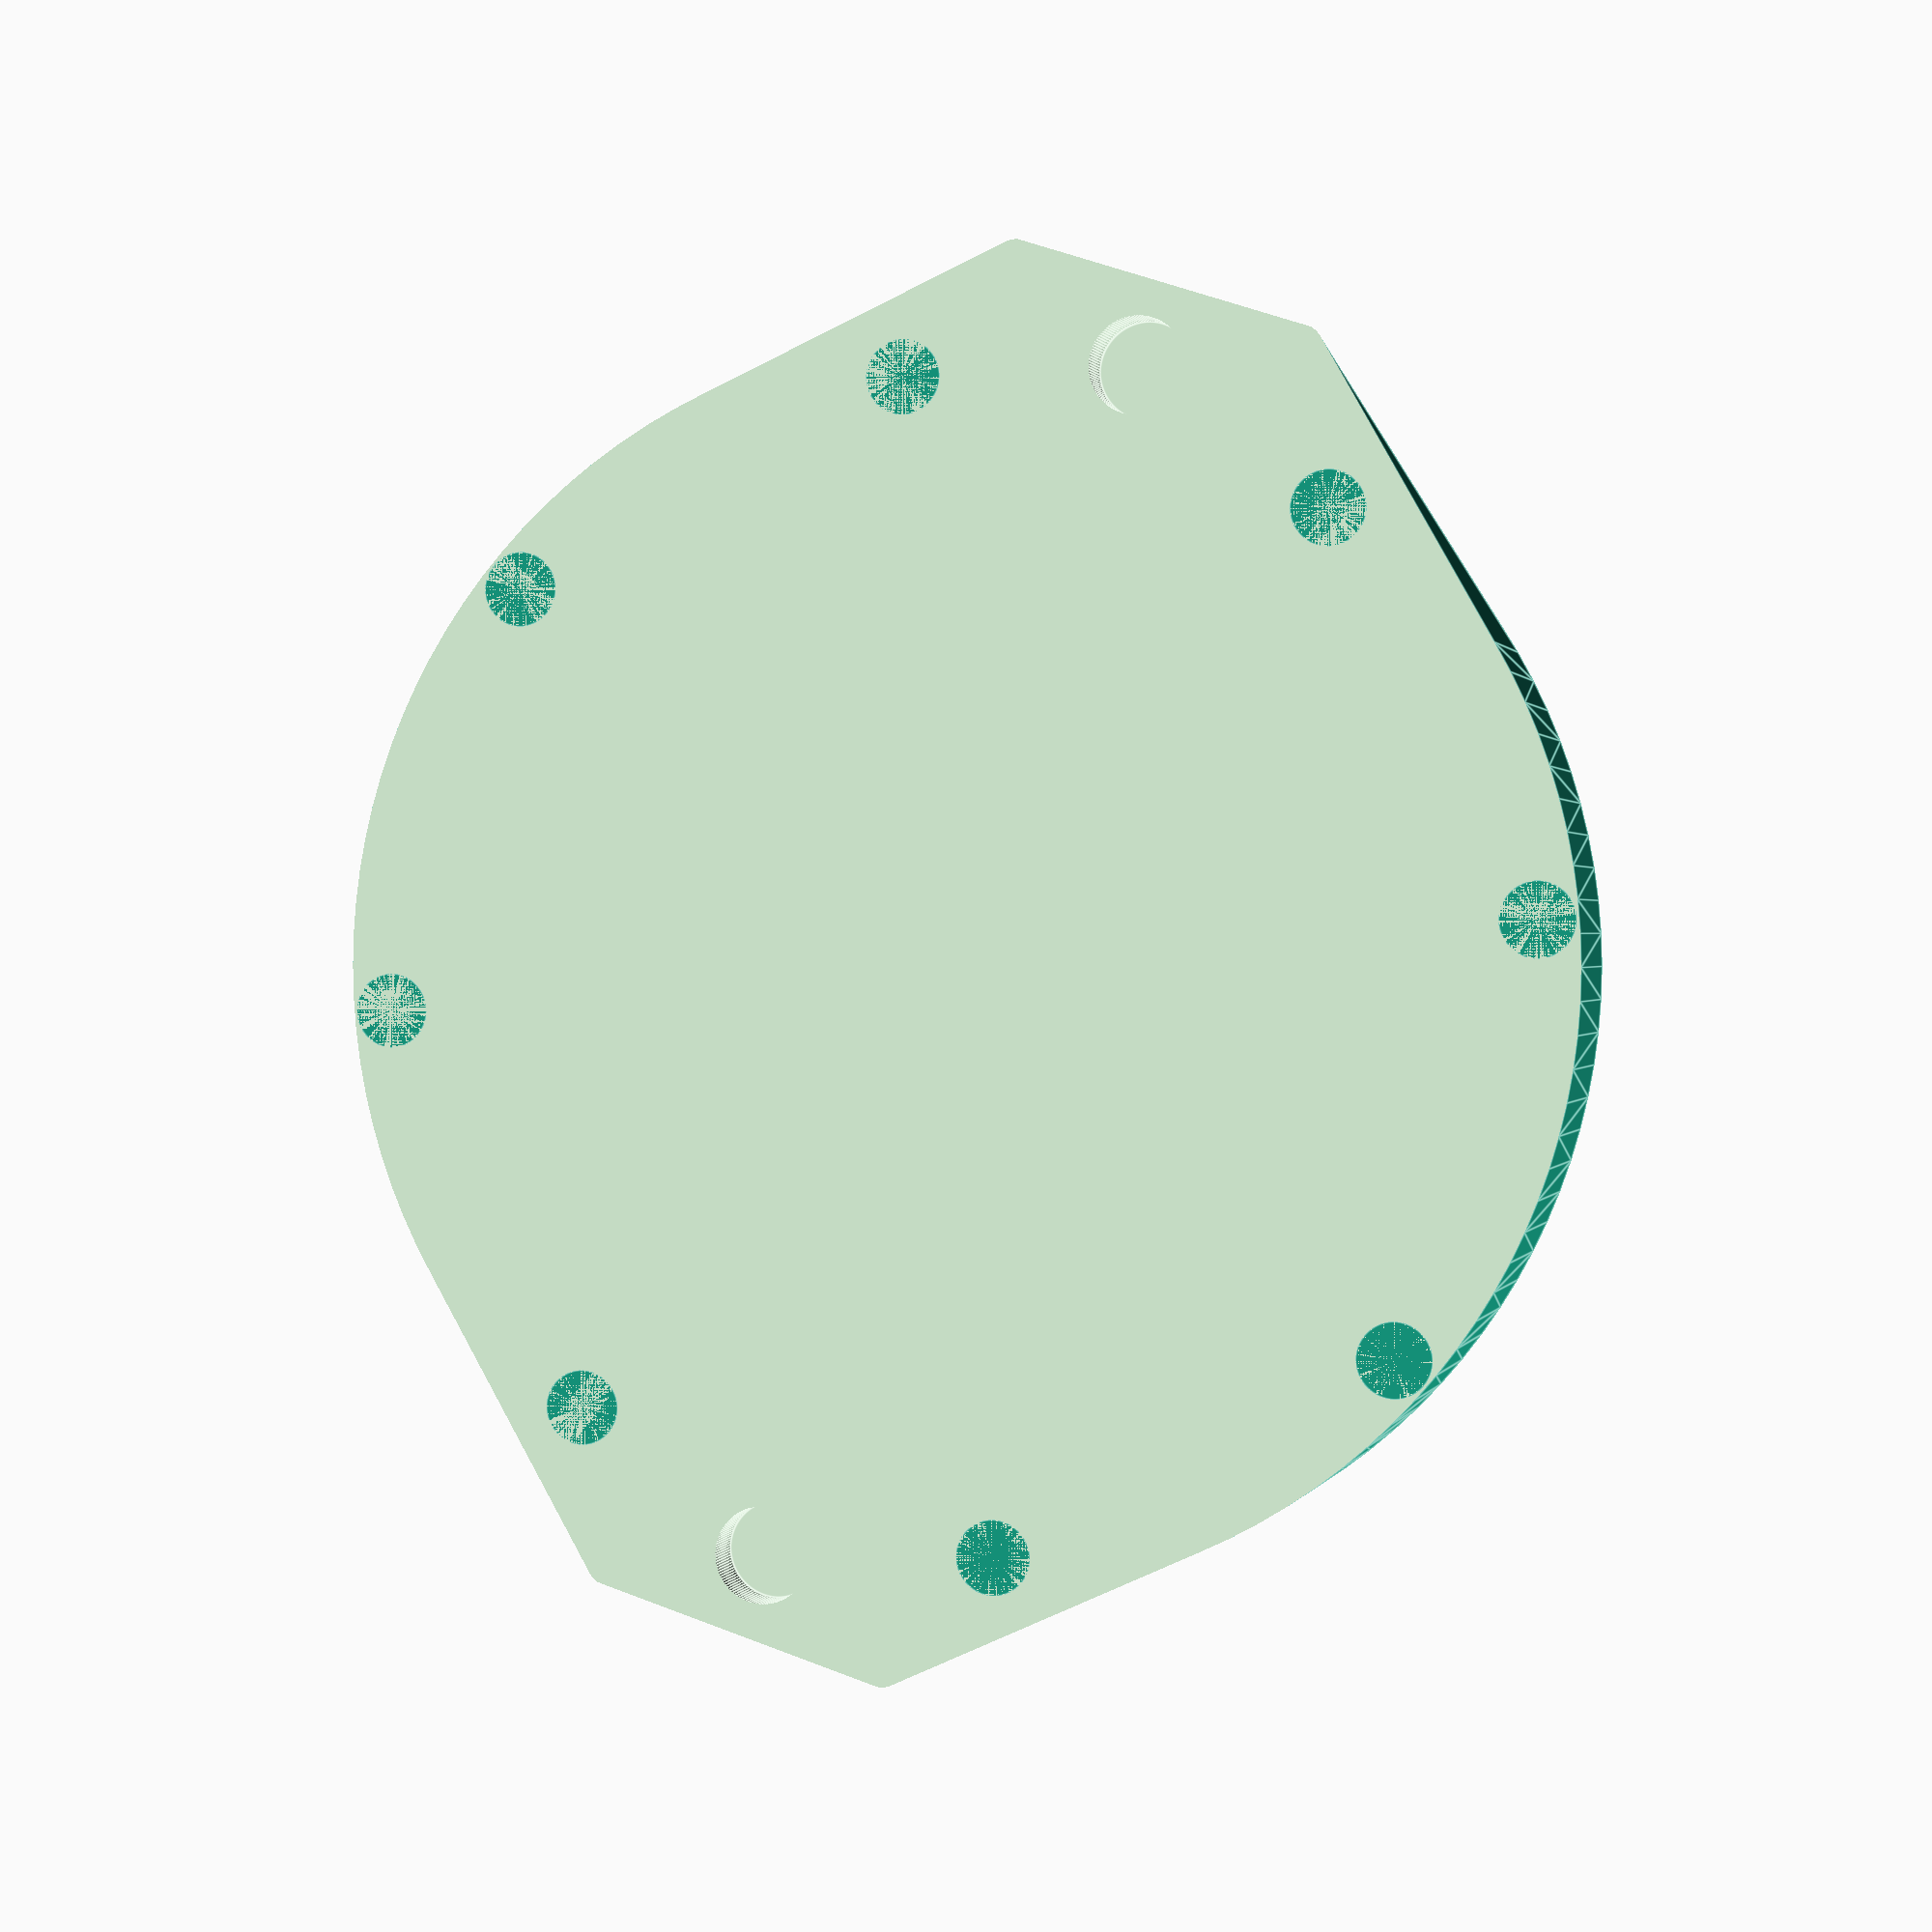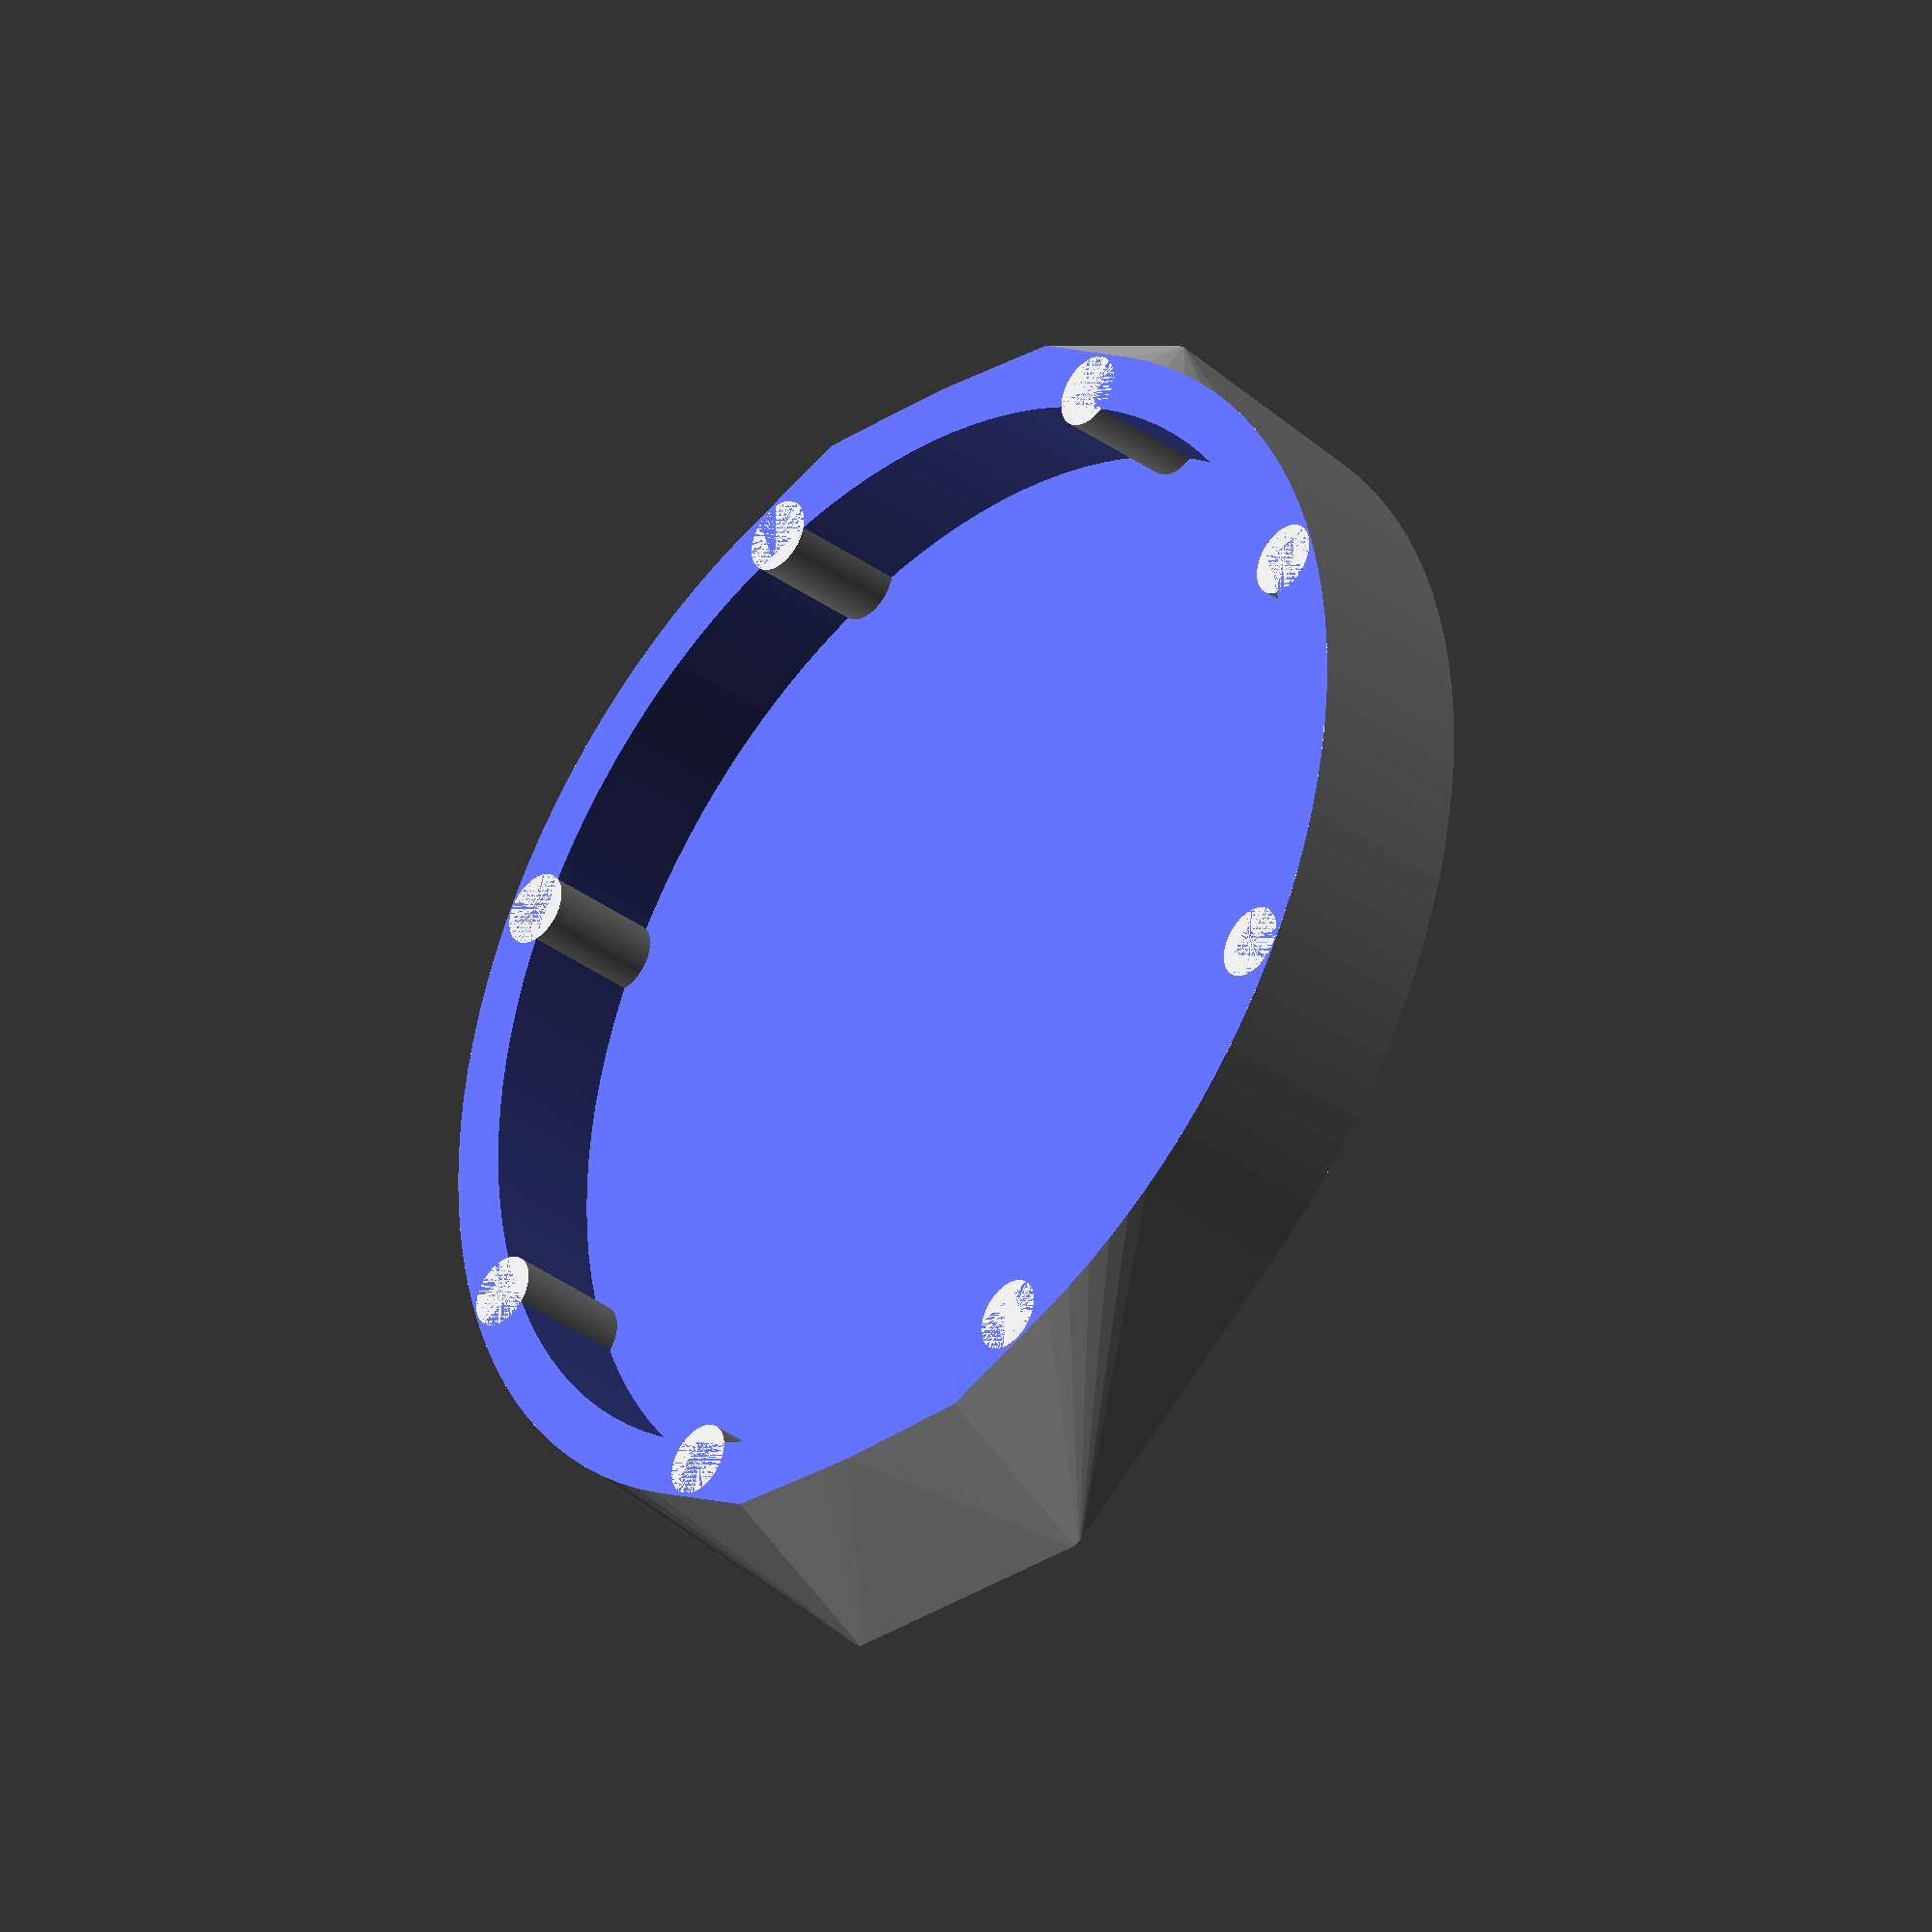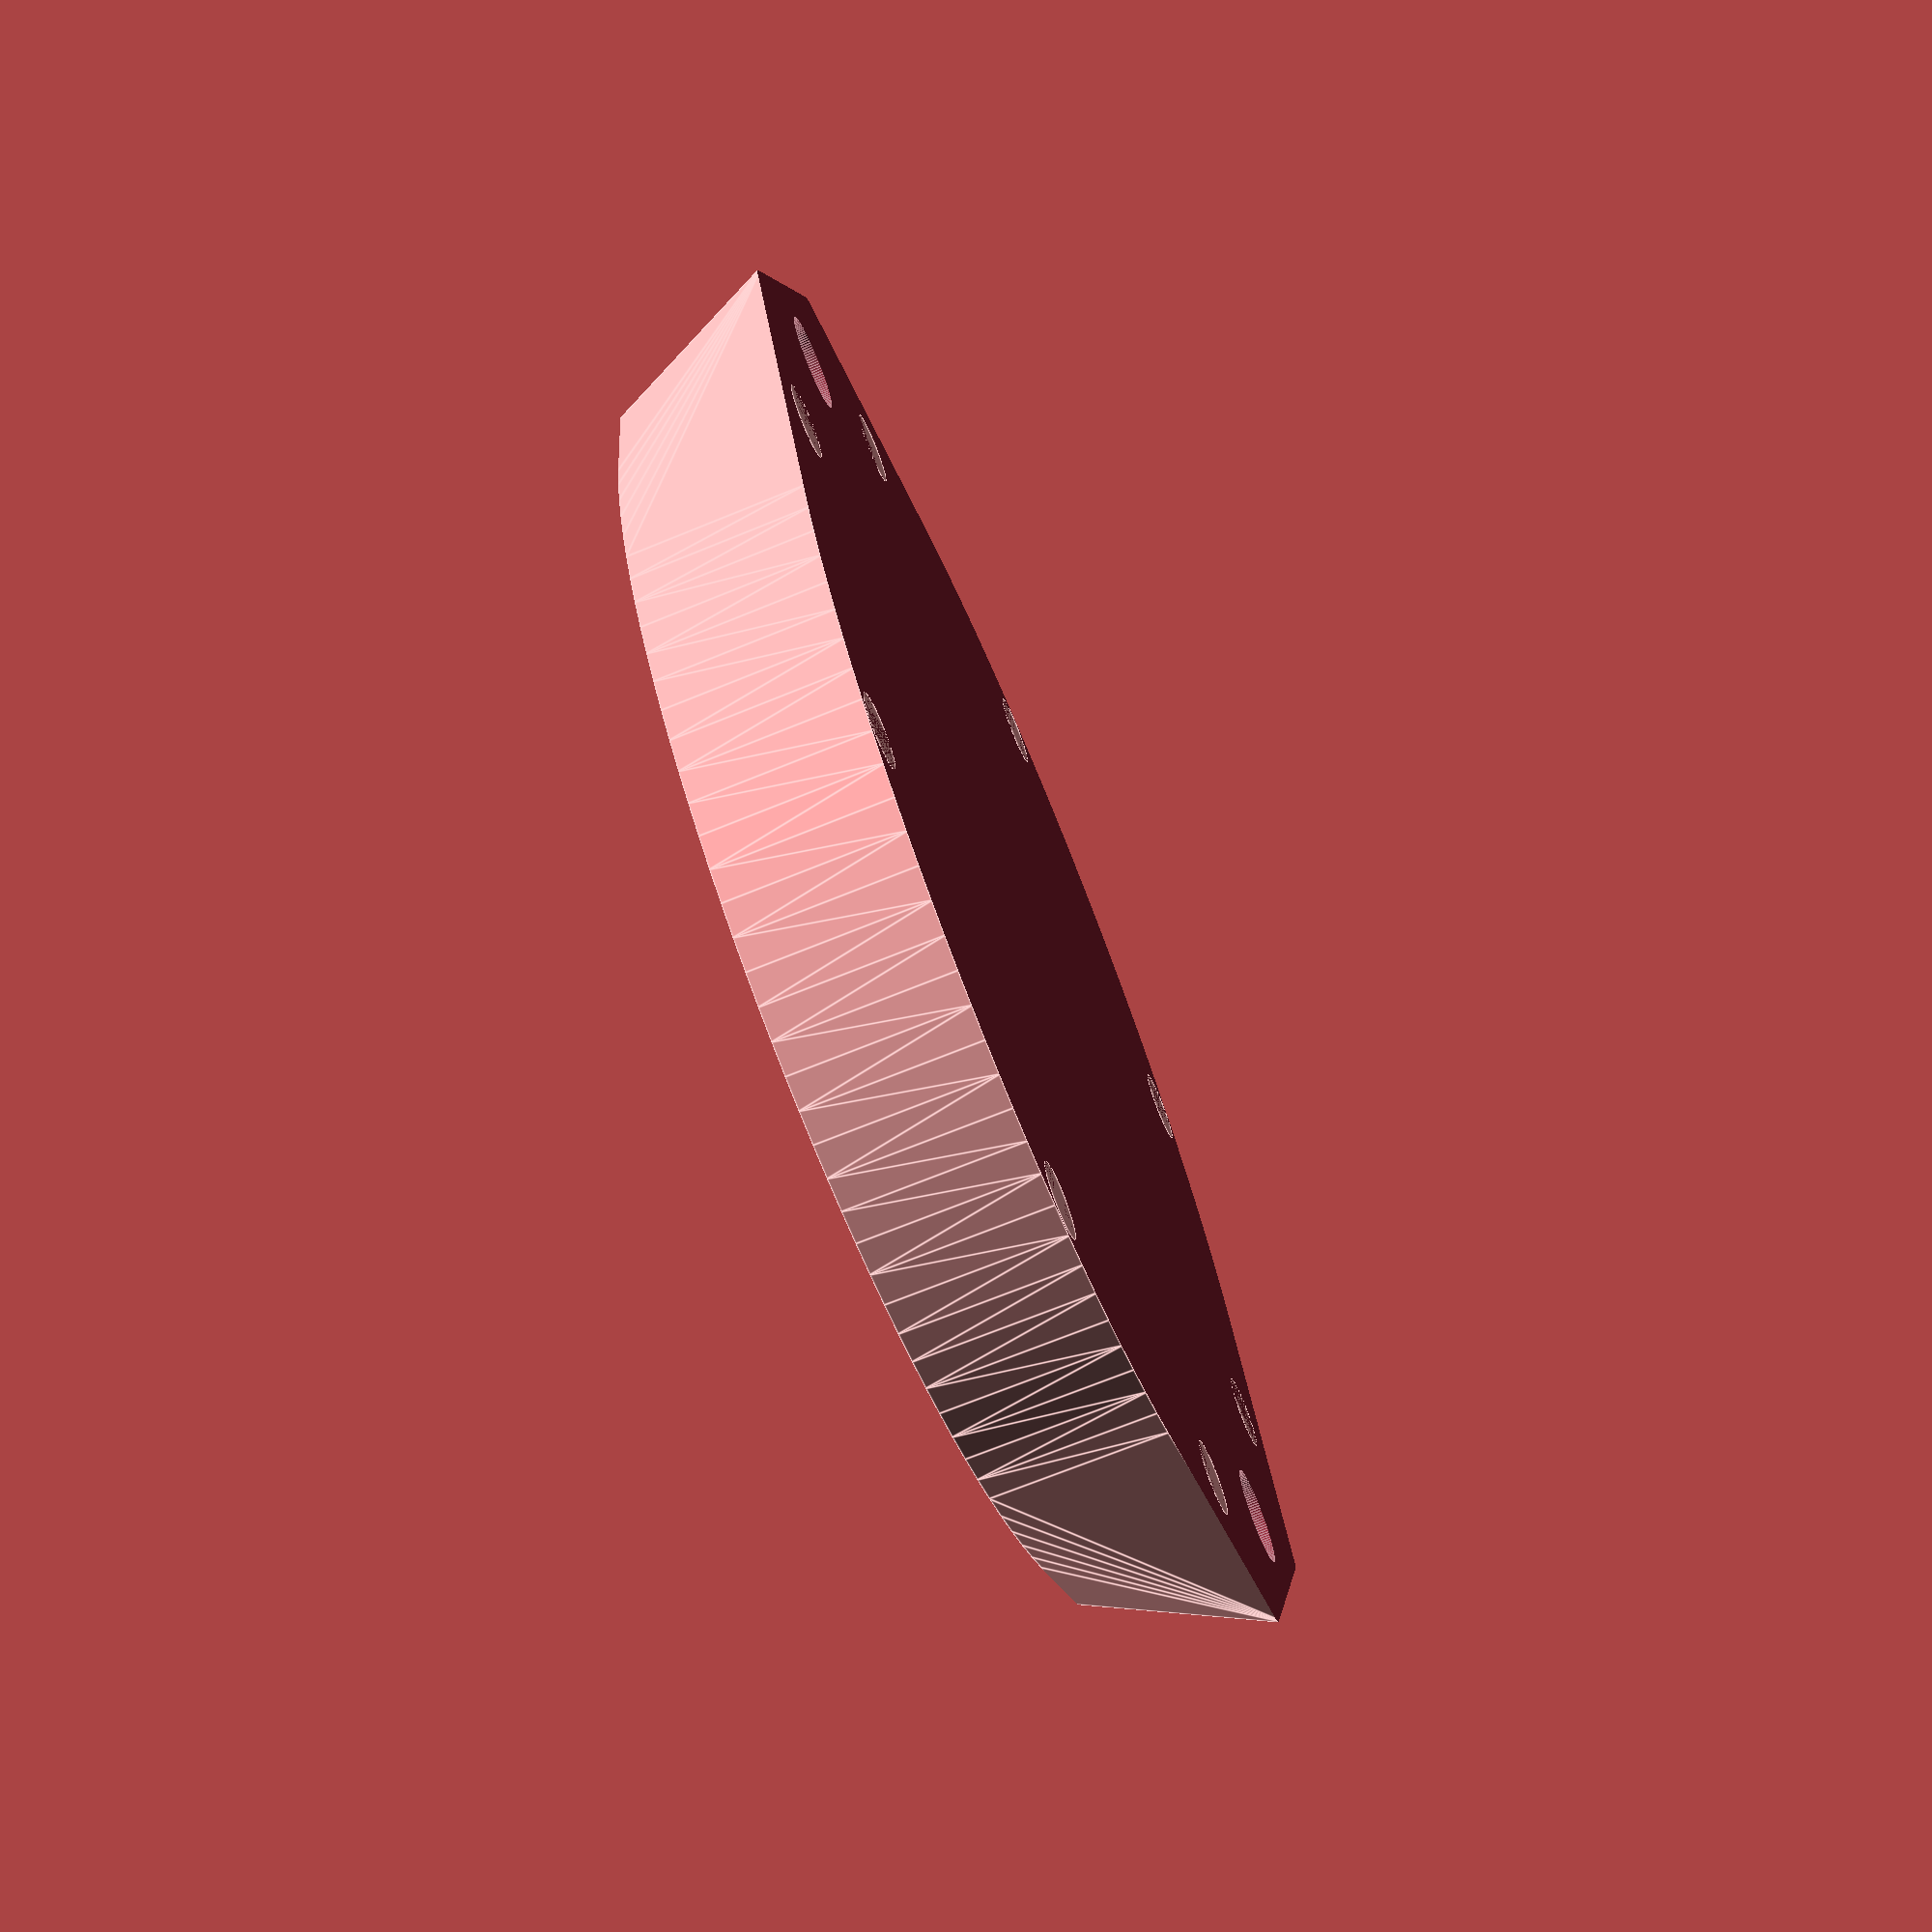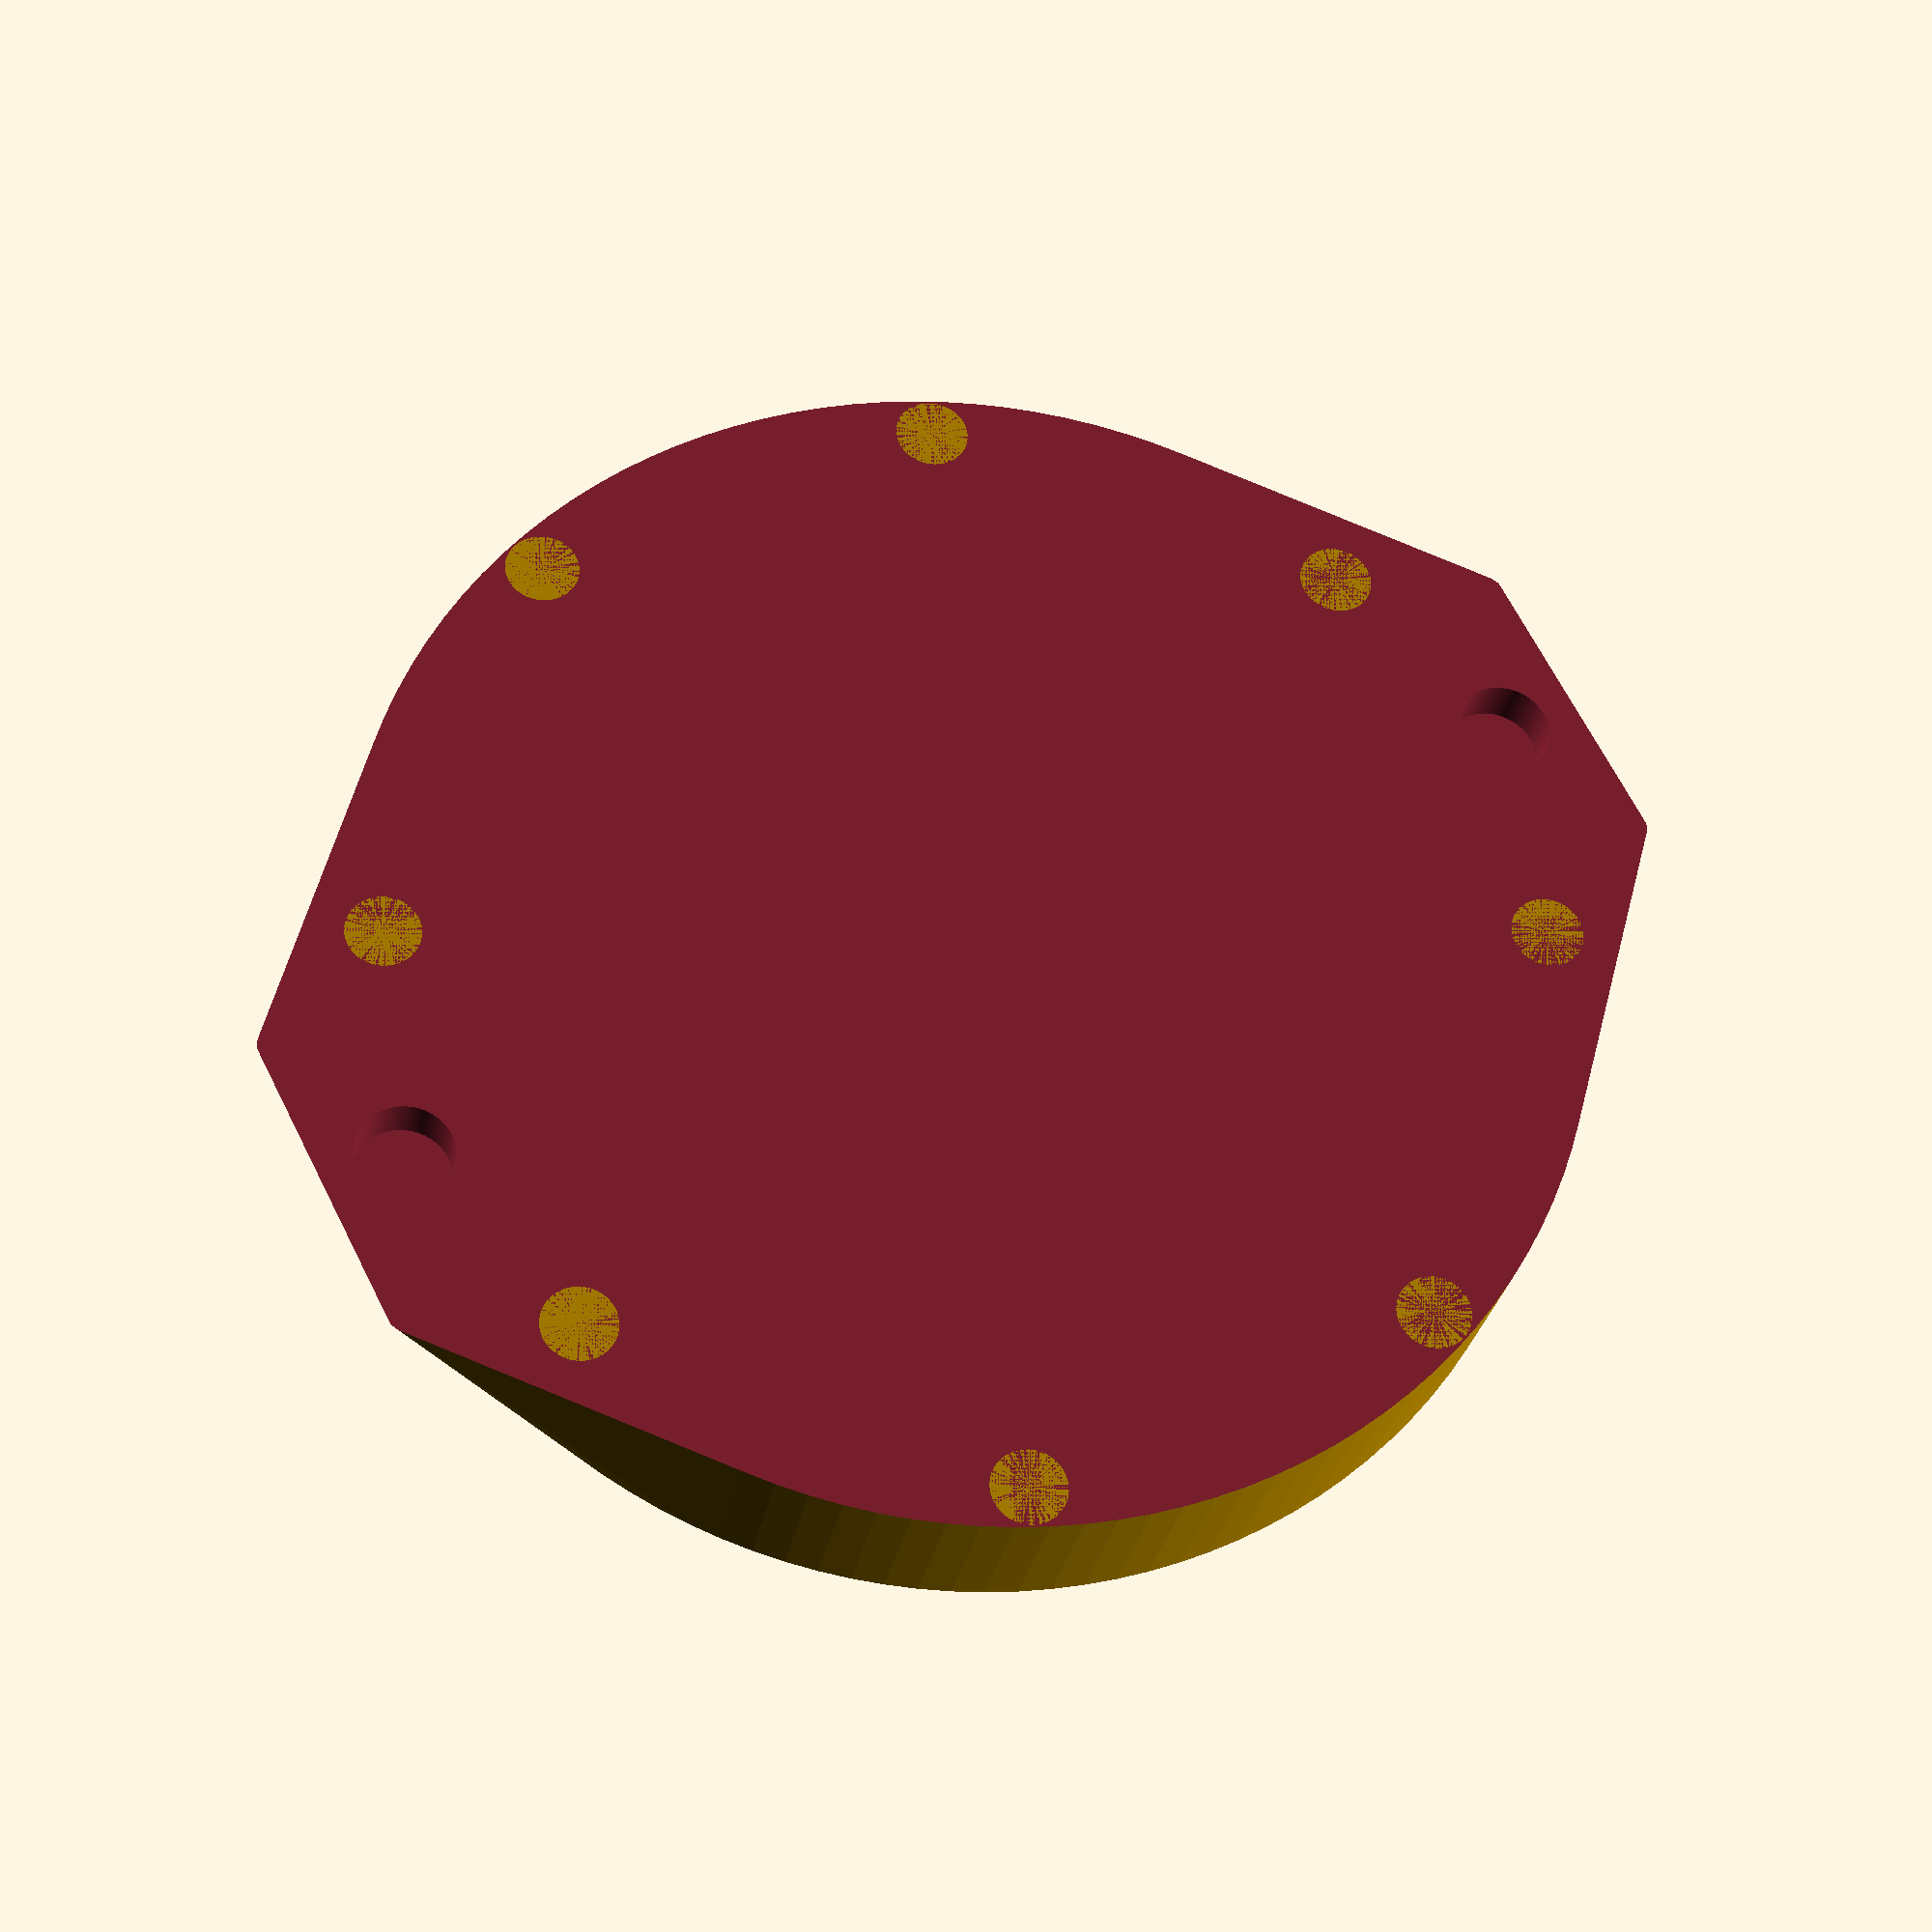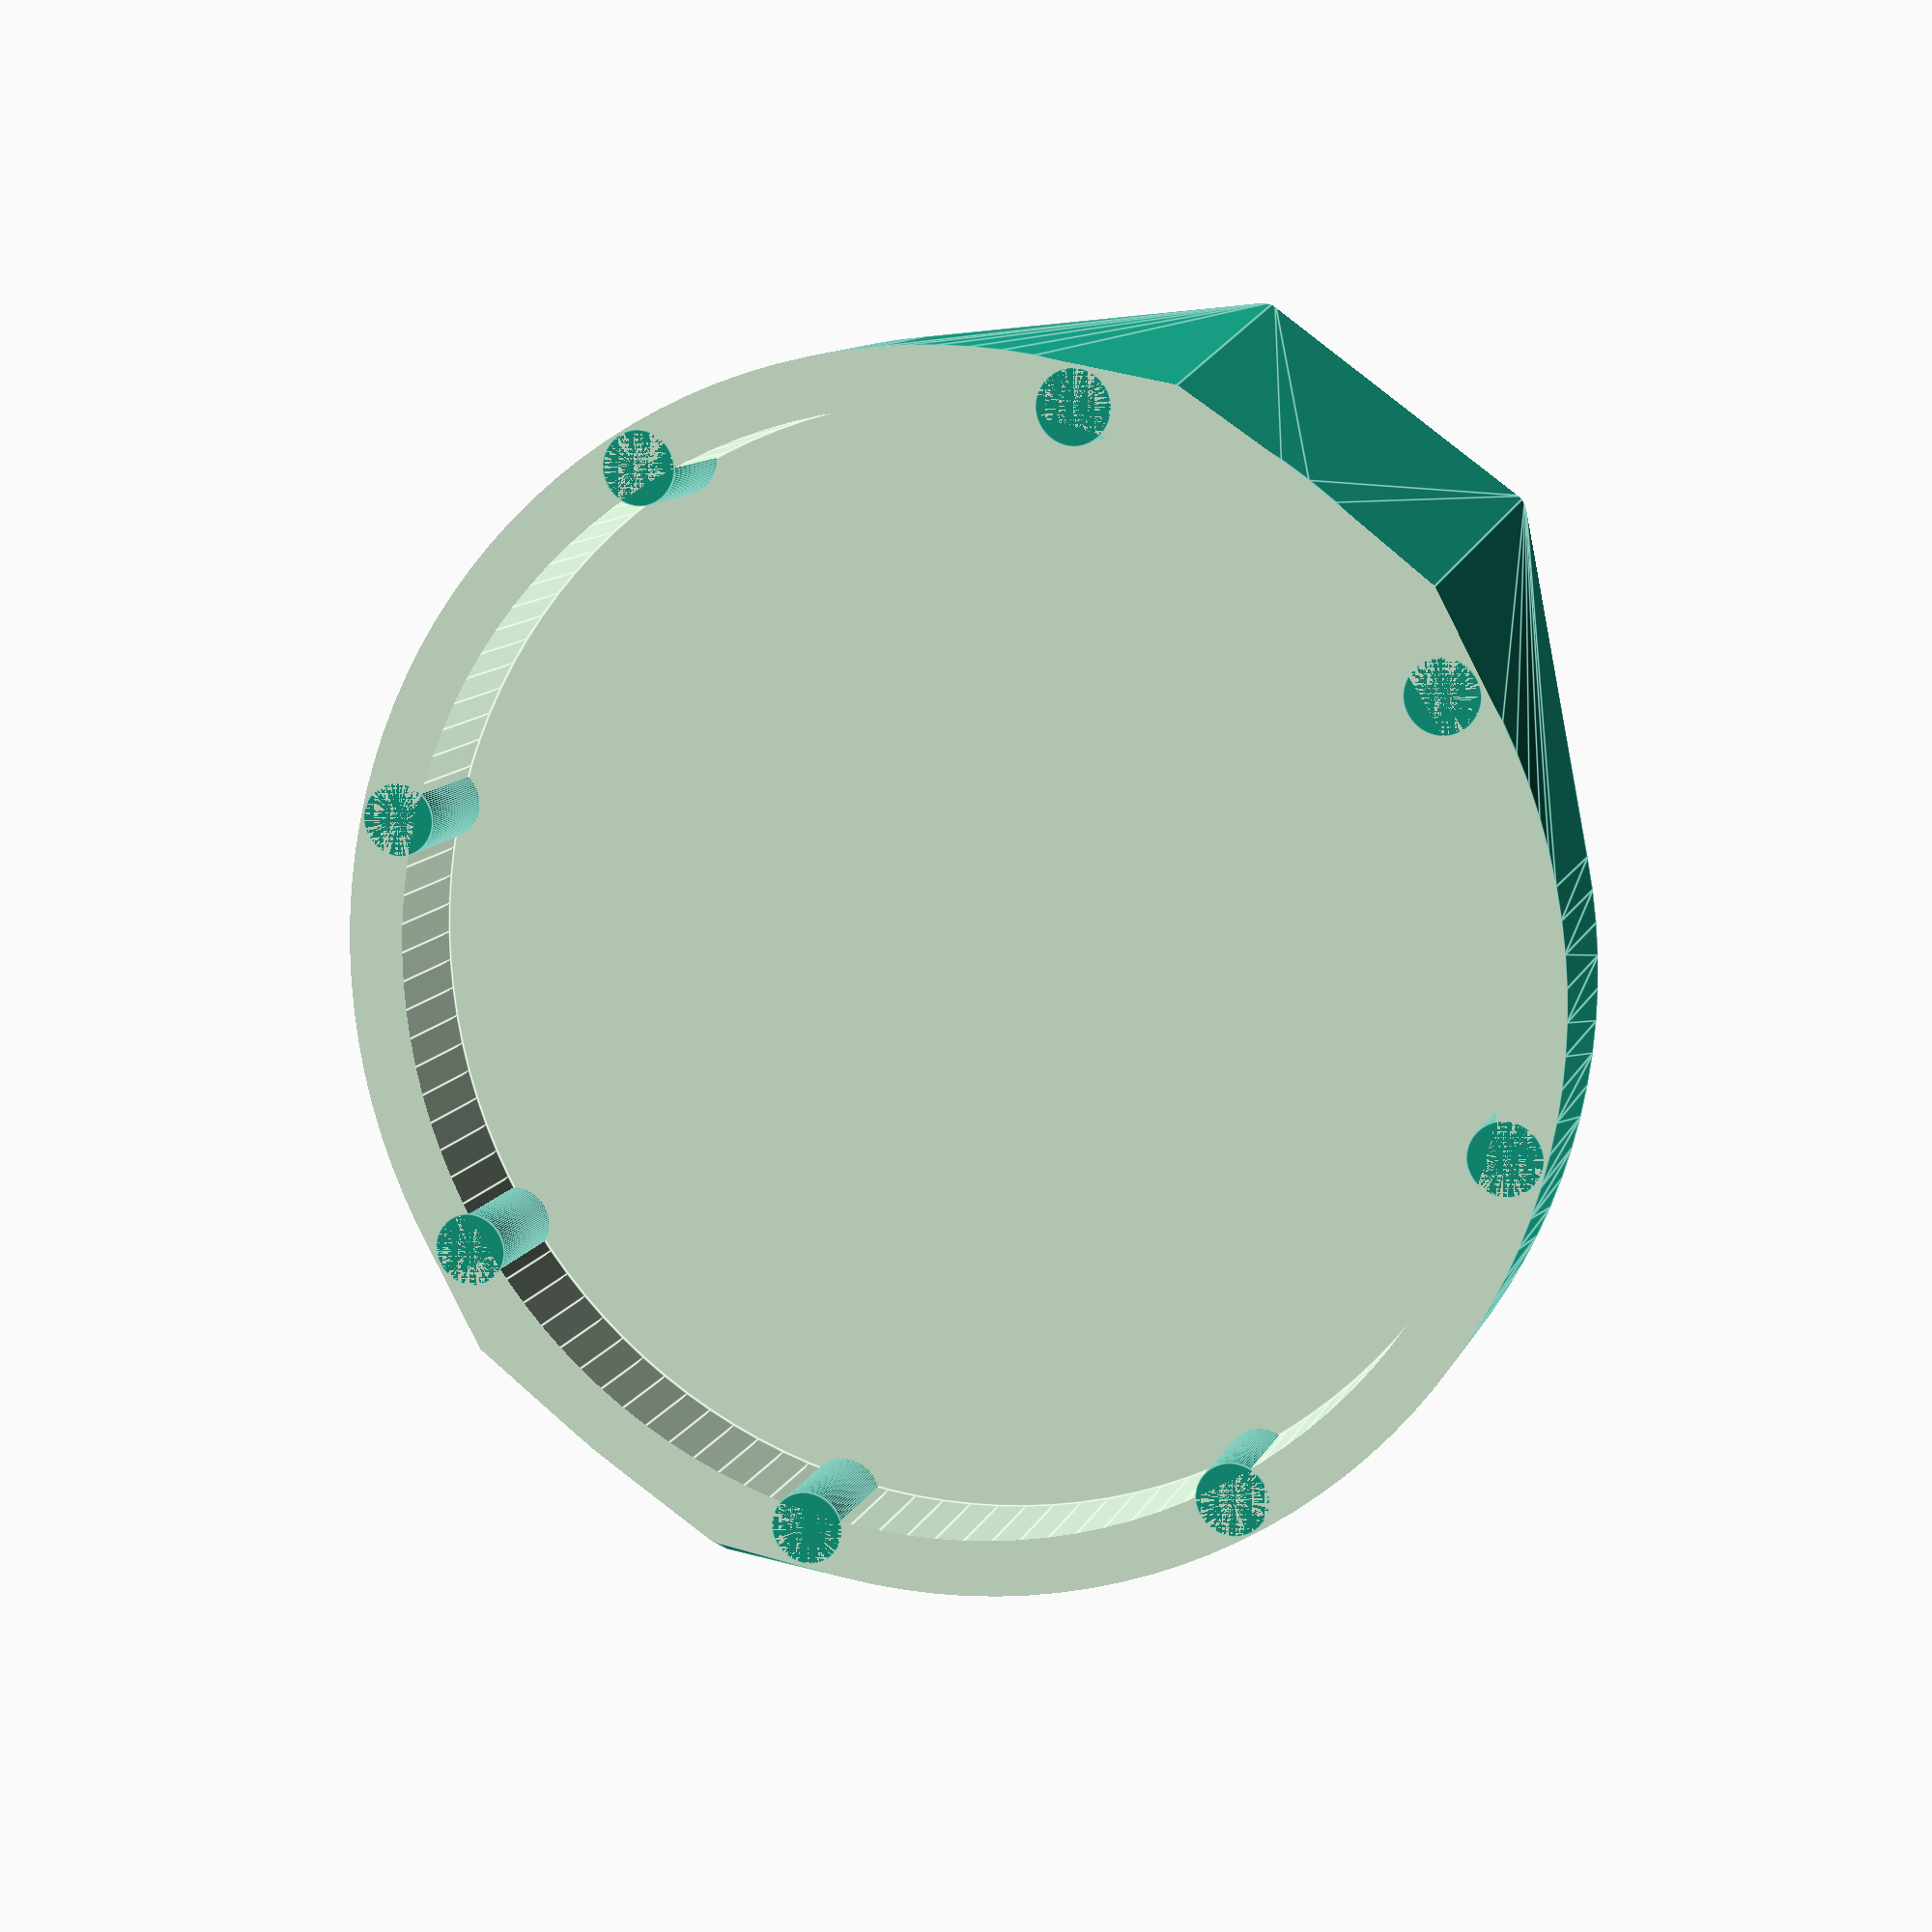
<openscad>
/*
 * Special version of ring for use on models like the DDAS snakes that
 * cannot really work with the raised and tilted spots for numbers.
 * This one is meant to be plasti-tack'd to the bottom of the model.
 */

$fn=120;
rad = 25/2+0.0;
ht  = 4;
angle = 25;

circleSlop = 0.3;

postRad = 0.85; /* was 0.75 */

// % translate([0,0,0]) ring2();
// elite();
ringDDAS();

// color("red") cylinder(h=4,d=25);

module ringDDAS() {
   difference() {
      union() {
         hull() {
            for (i=[0:1]) {
               rotate([0,0,i*180]) translate([rad+1.6,-3.5,-1.0]) rotate([0,-1*angle,0]) cube([2,7,ht+1]);
            }
            // cylinder(h=0.91+1.5, r=rad+1.6);
            cylinder(h=ht, r=rad+1.6);
         }
      }

      /* cut down to base shape */
      /* note: thicker inner ring than ring-2, trying magnet idea */
      translate([0,0,1.21]) cylinder(h=10,r=rad+circleSlop);
      translate([0,0,ht]) cylinder(h=10,r=rad+5);
      translate([0,0,-2]) cylinder(h=2,r=rad+5);

      /* no reason to cut all the way through */
      // translate([0,0,-0.1]) cylinder(h=10,r=rad-1.5);

      /* magnets */
      for (i=[0:1]) {
         rotate([0,0,i*180]) translate([rad+1.45,0,-0.1]) cylinder(h=1.3,d=2.2);
      }
   }

   for (i=[0:7]) {
      rotate([0,0,360/8*i+22.5]) translate([rad+0.70,0,0]) cylinder(h=ht,r=postRad);
   }
}

</openscad>
<views>
elev=179.6 azim=72.0 roll=346.0 proj=p view=edges
elev=35.2 azim=96.1 roll=45.8 proj=o view=solid
elev=69.8 azim=161.3 roll=112.3 proj=p view=edges
elev=27.4 azim=27.2 roll=170.9 proj=p view=wireframe
elev=349.1 azim=306.1 roll=16.8 proj=p view=edges
</views>
